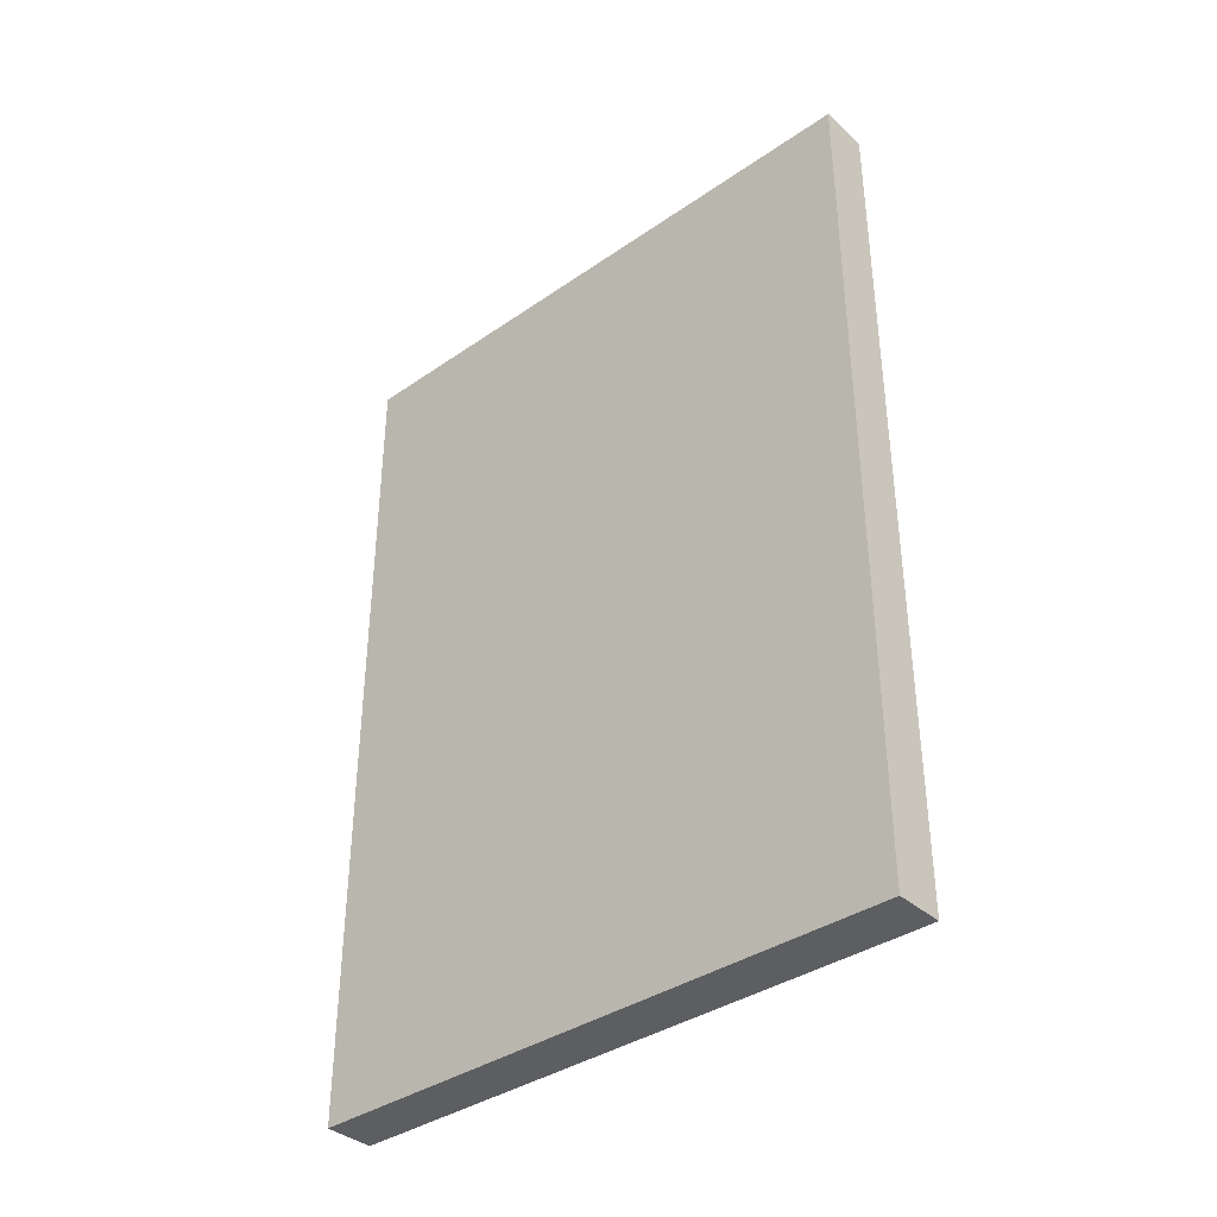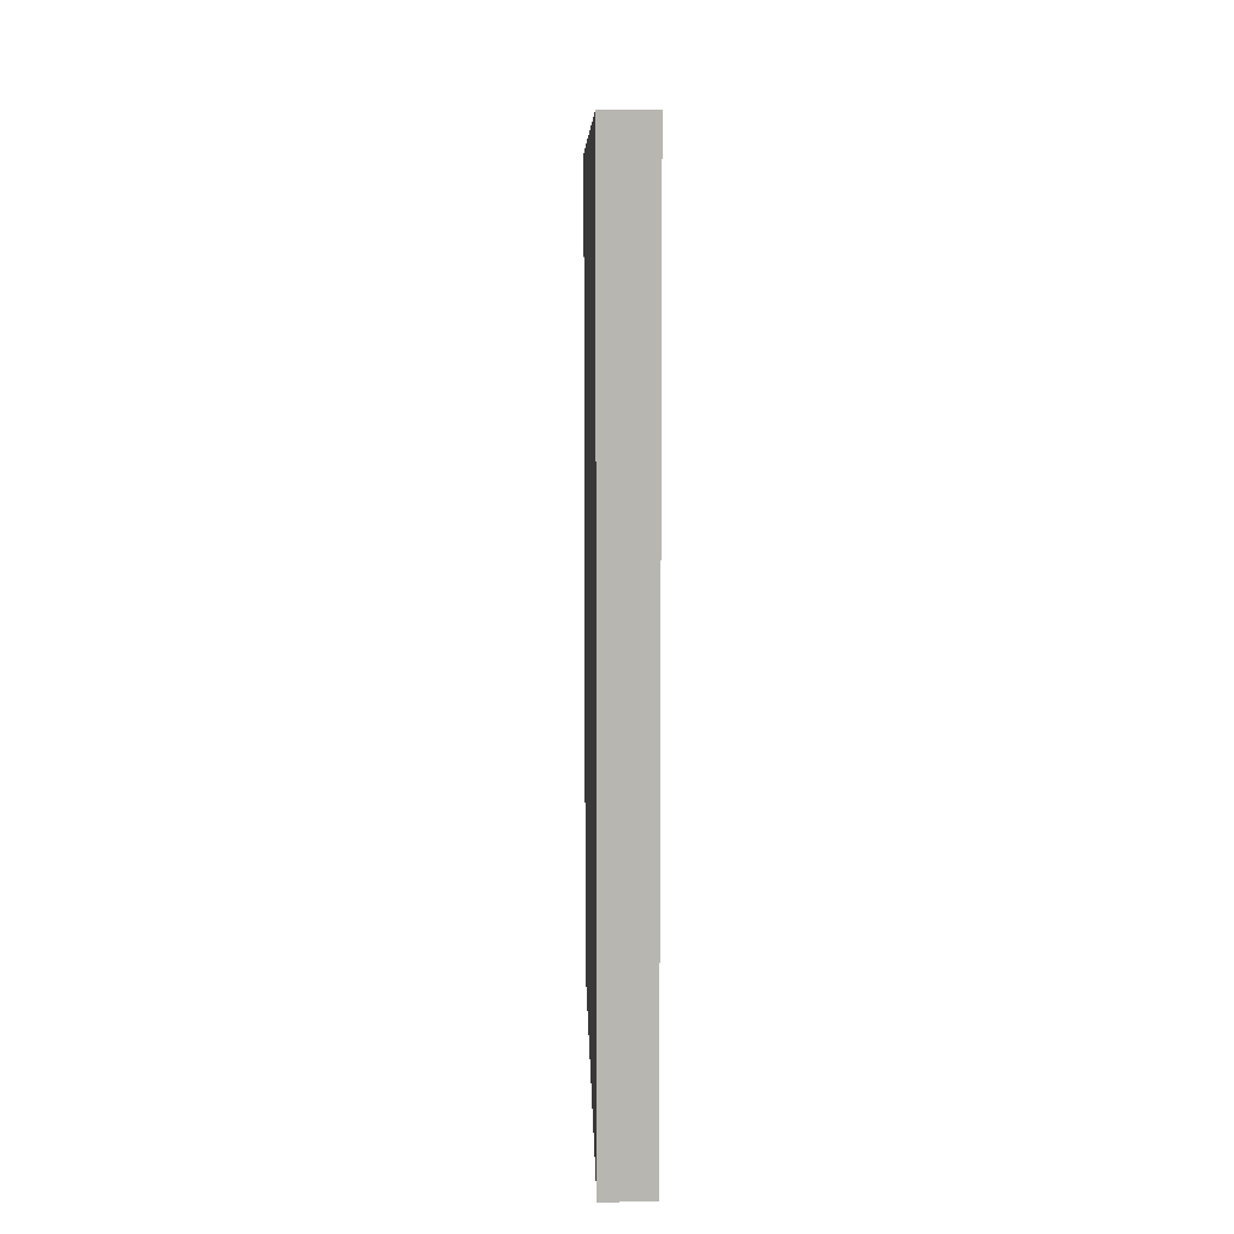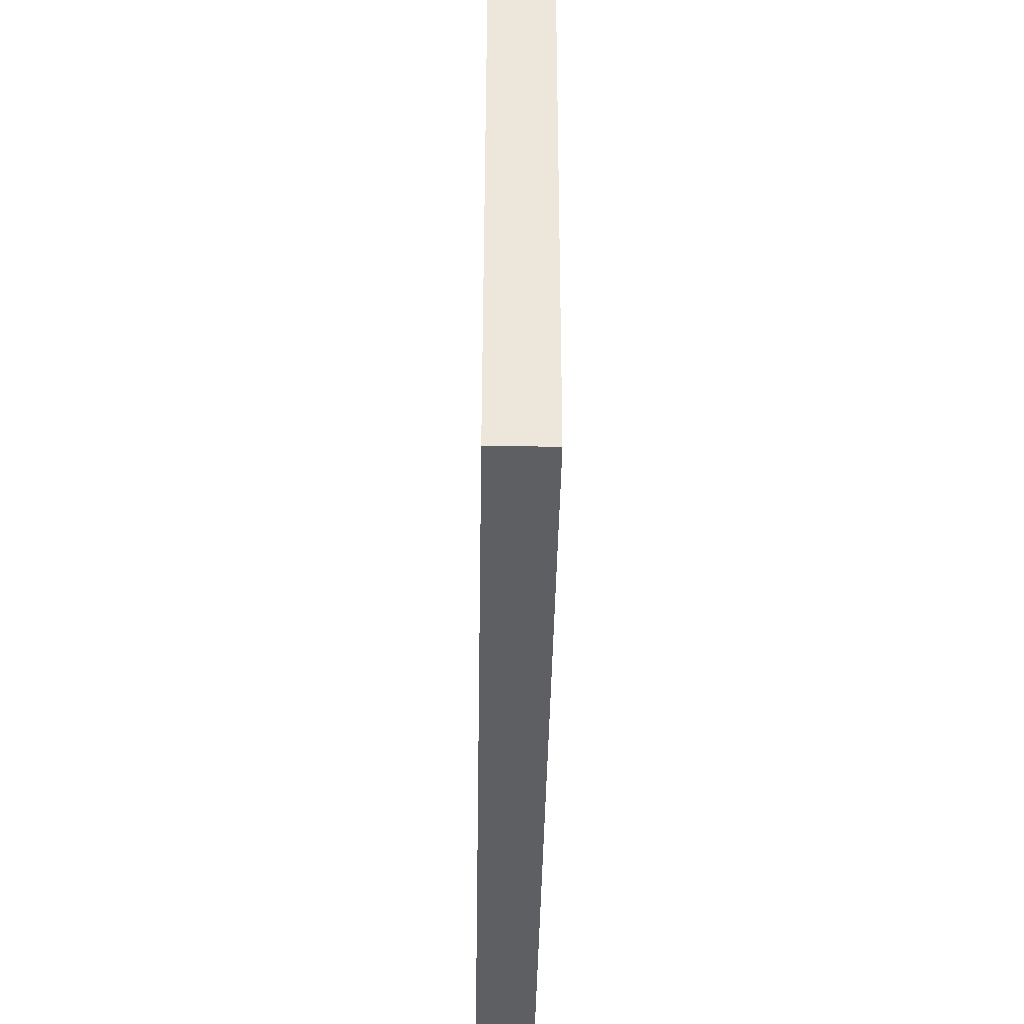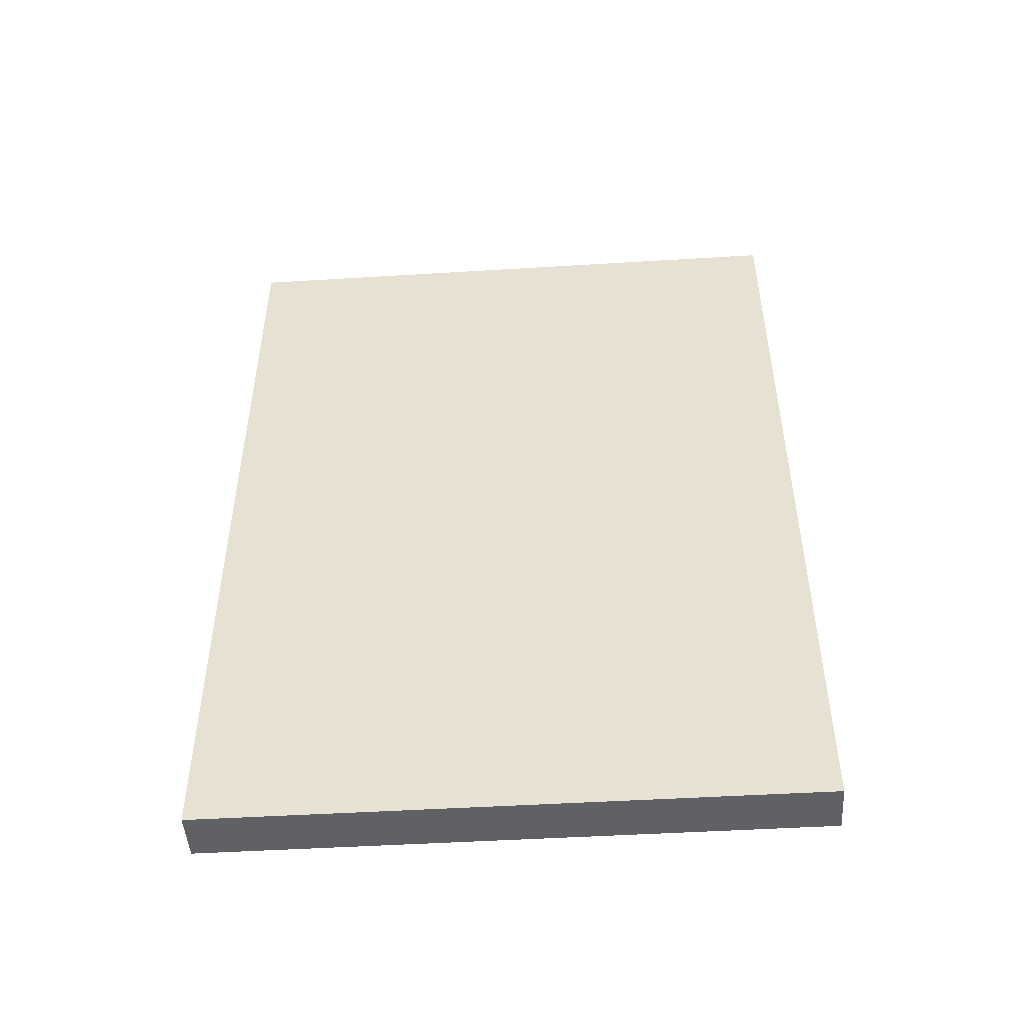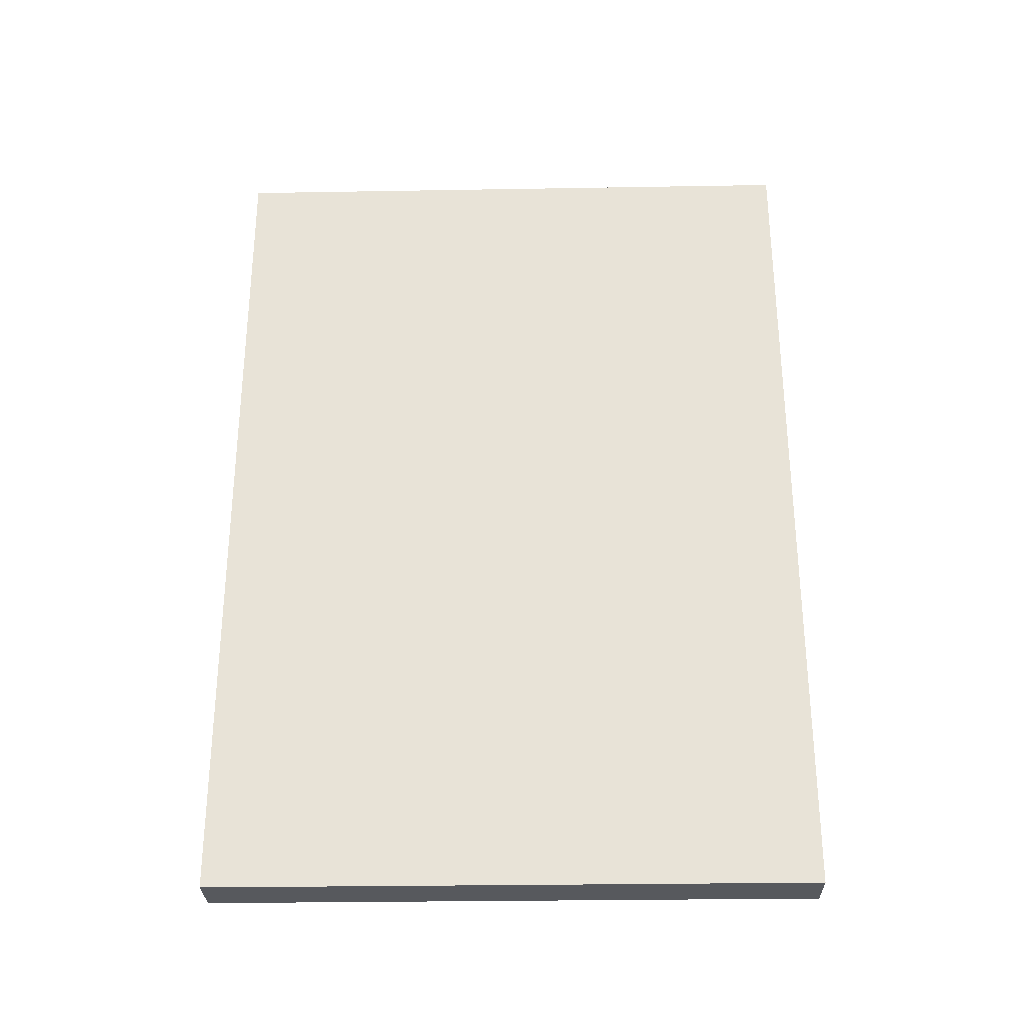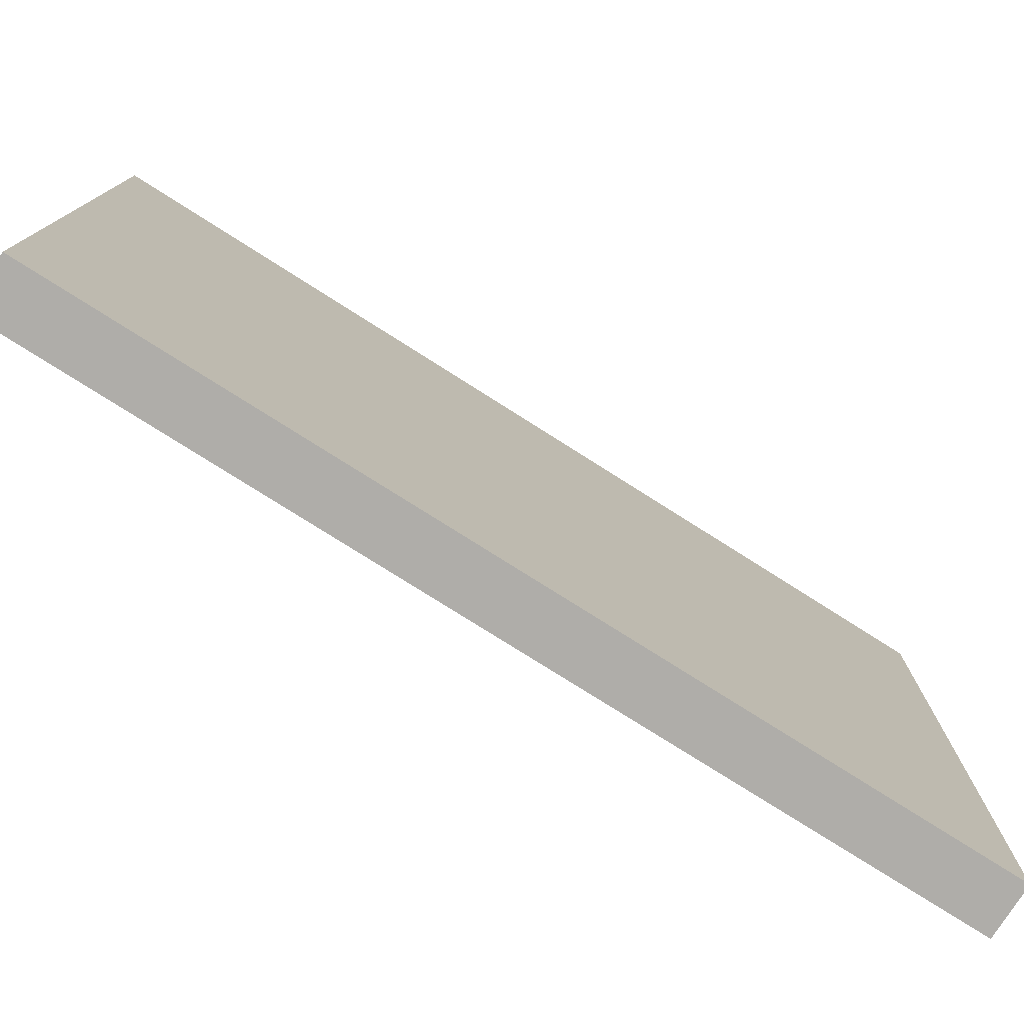
<metadata>
{"format":"obj","ext":"obj","renderer":"f3d","projection":"perspective","resolution":1024,"background":"white","views":[{"elev":-37.3,"azim":131.4,"up":"+Y"},{"elev":8.7,"azim":-1.8,"up":"+Y"},{"elev":-39.7,"azim":179.1,"up":"+Z"},{"elev":-48.0,"azim":93.8,"up":"+Y"},{"elev":-29.3,"azim":91.3,"up":"+Y"},{"elev":-77.2,"azim":57.6,"up":"+Z"}]}
</metadata>
<code>
o Tutorial.016
v -0.4016 -0.1386 6.633
v -0.4016 13.56 6.633
v -0.3799 -0.1386 -3.066
v -0.3799 13.56 -3.066
v 0.3956 -0.1386 6.633
v 0.3956 13.56 6.633
v 0.4172 -0.1386 -3.066
v 0.4172 13.56 -3.066
f 2 3 1
f 4 7 3
f 8 5 7
f 6 1 5
f 3 5 1
f 4 6 8
f 2 4 3
f 4 8 7
f 8 6 5
f 6 2 1
f 3 7 5
f 4 2 6

</code>
